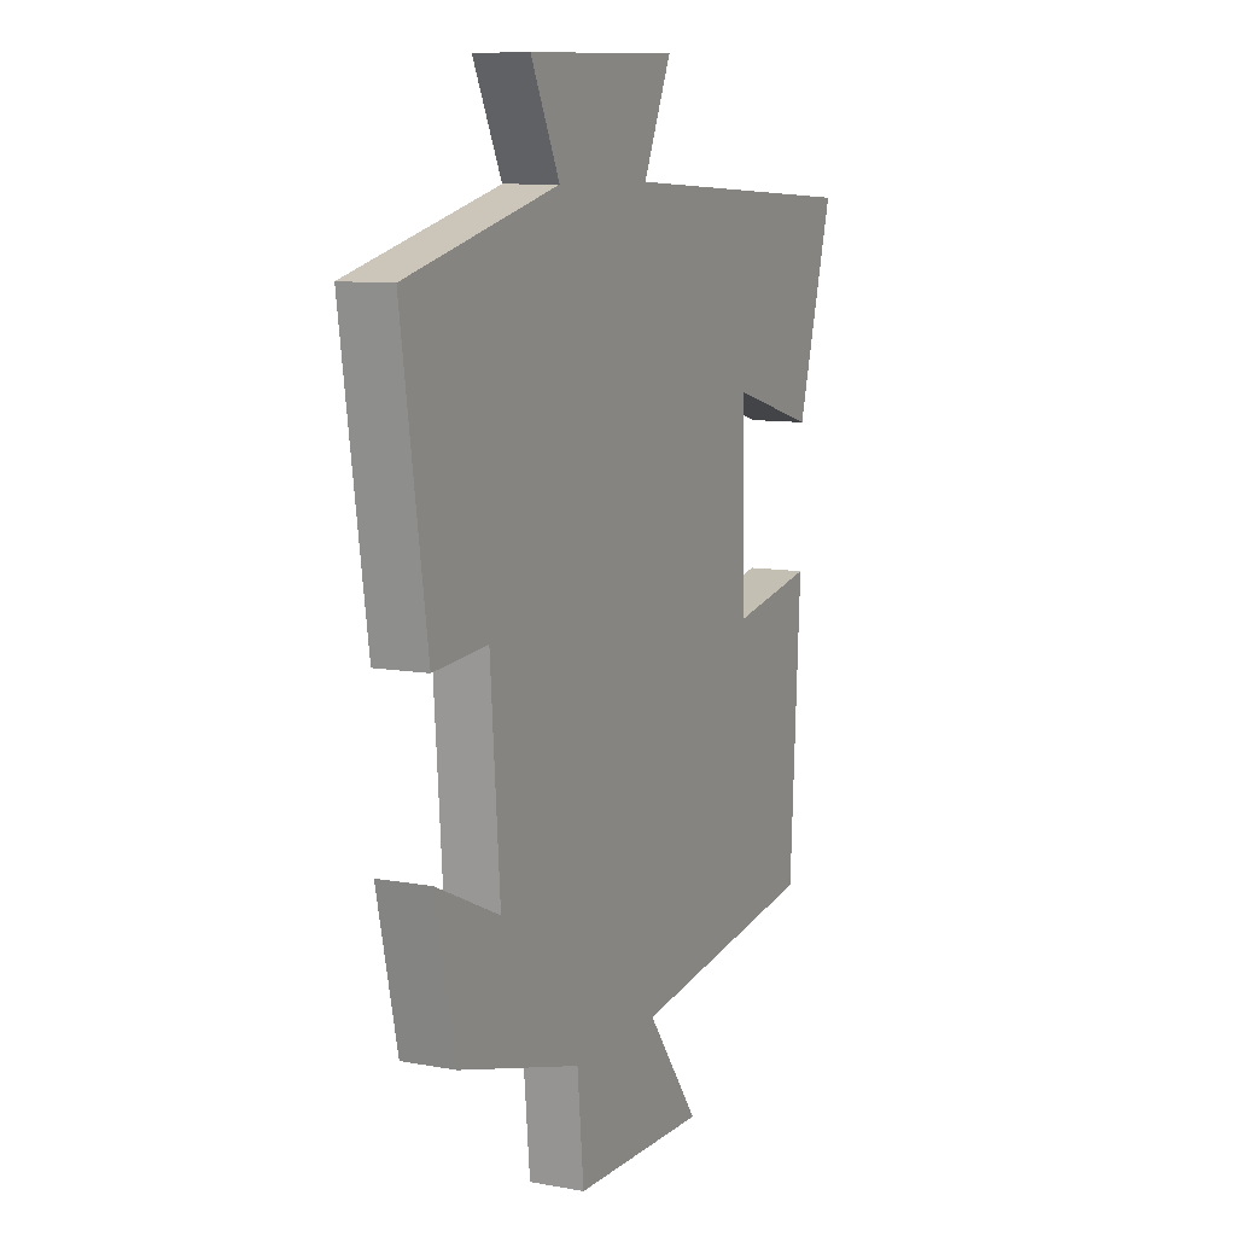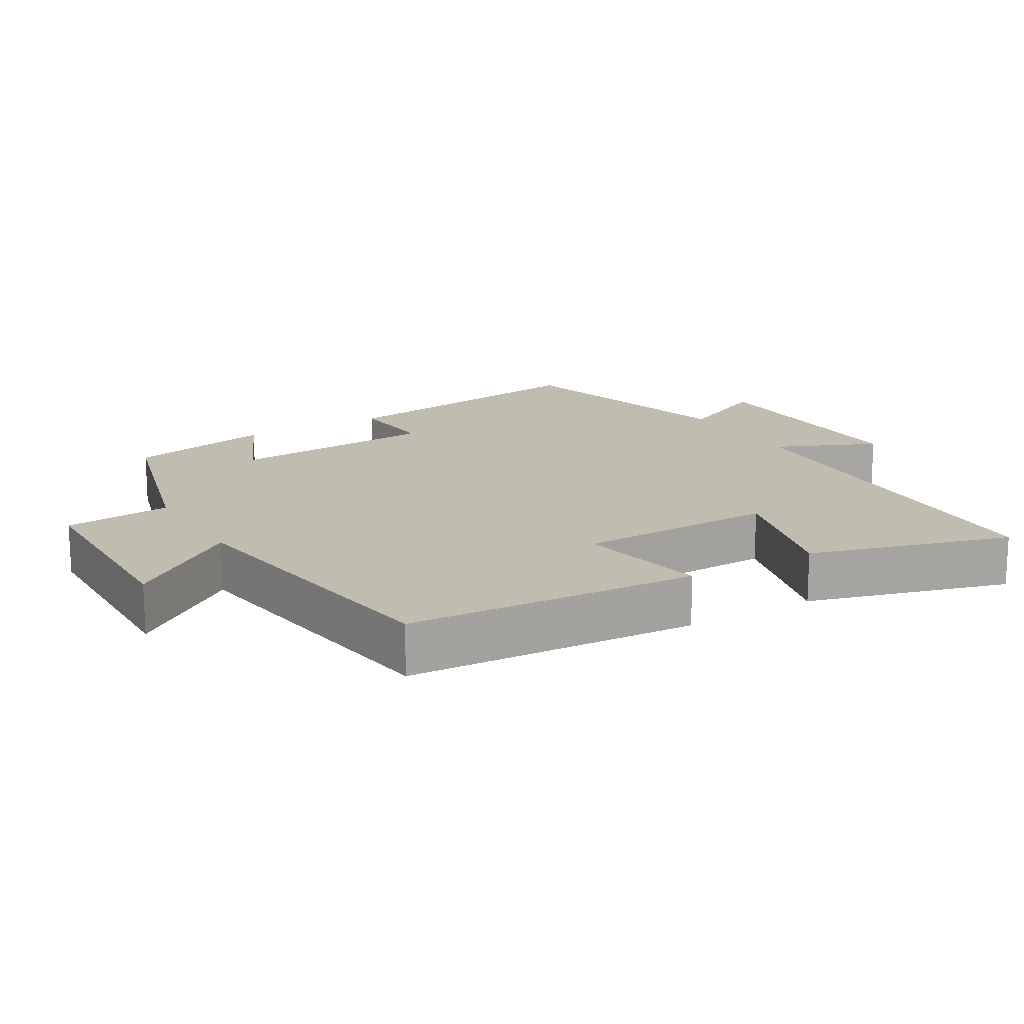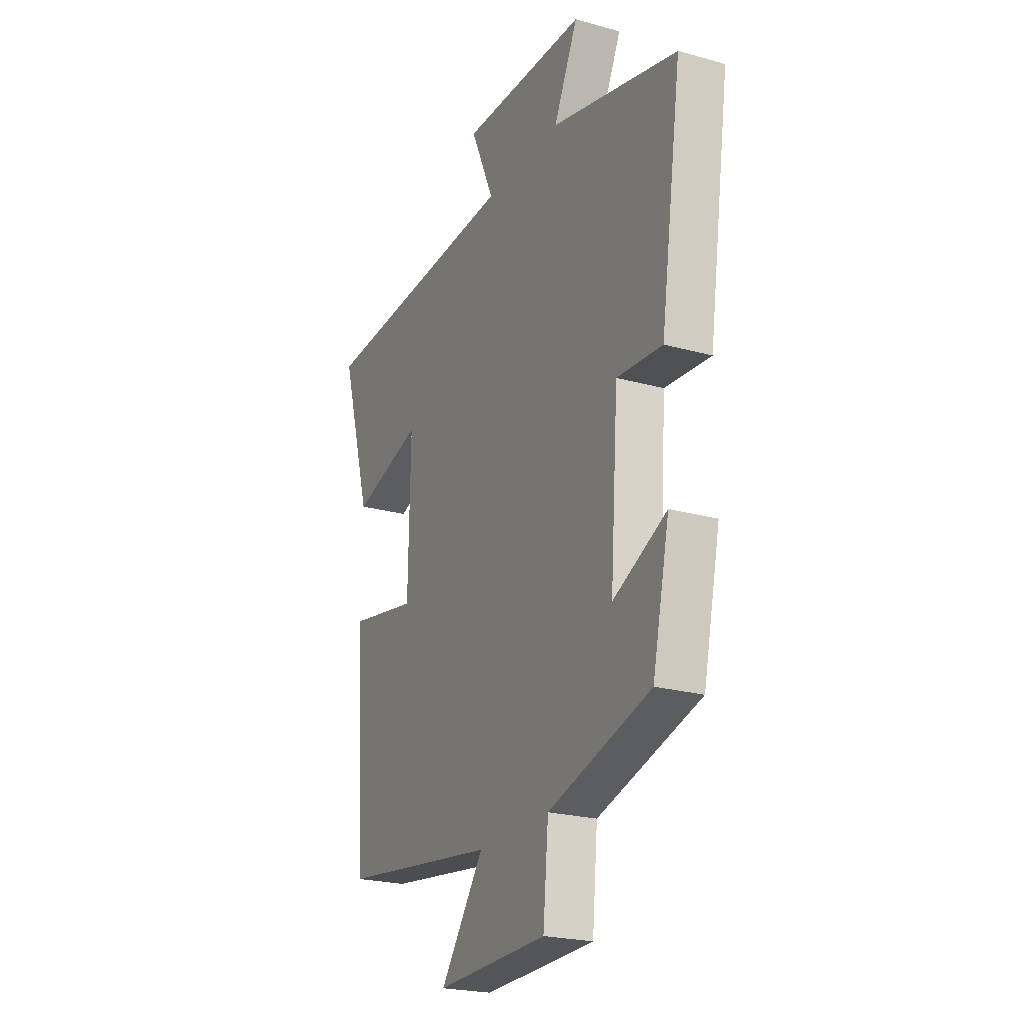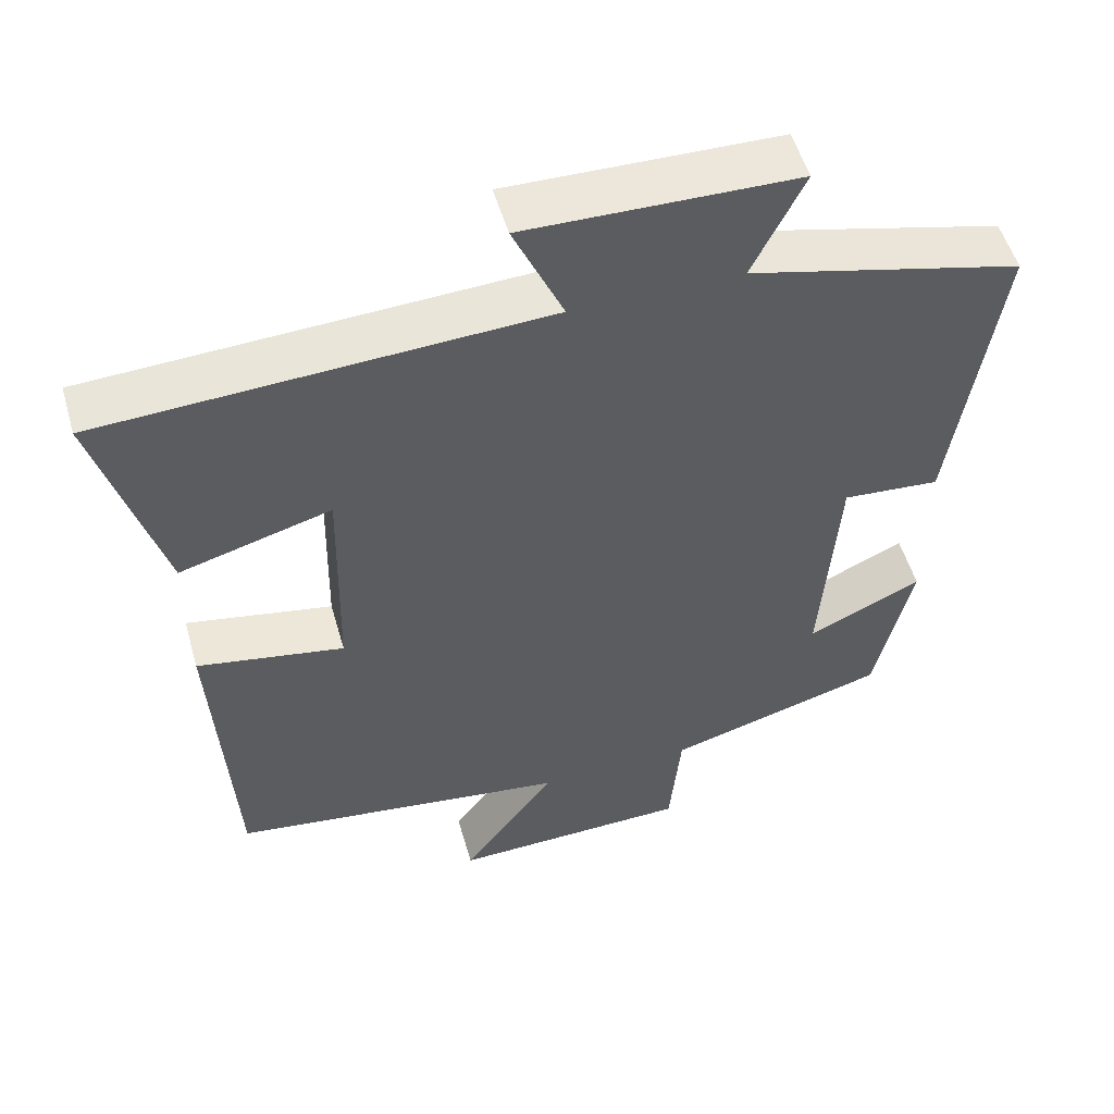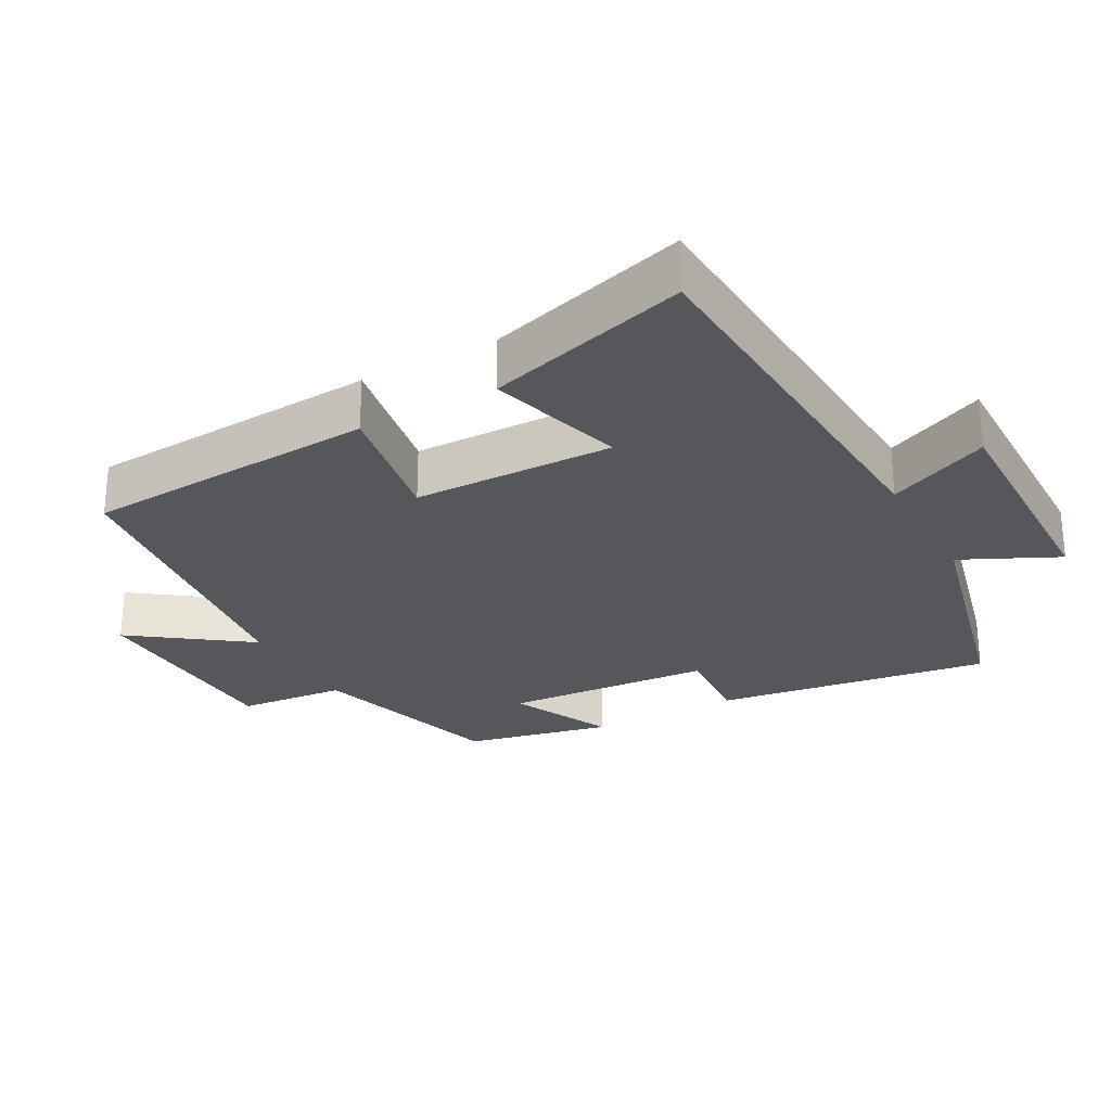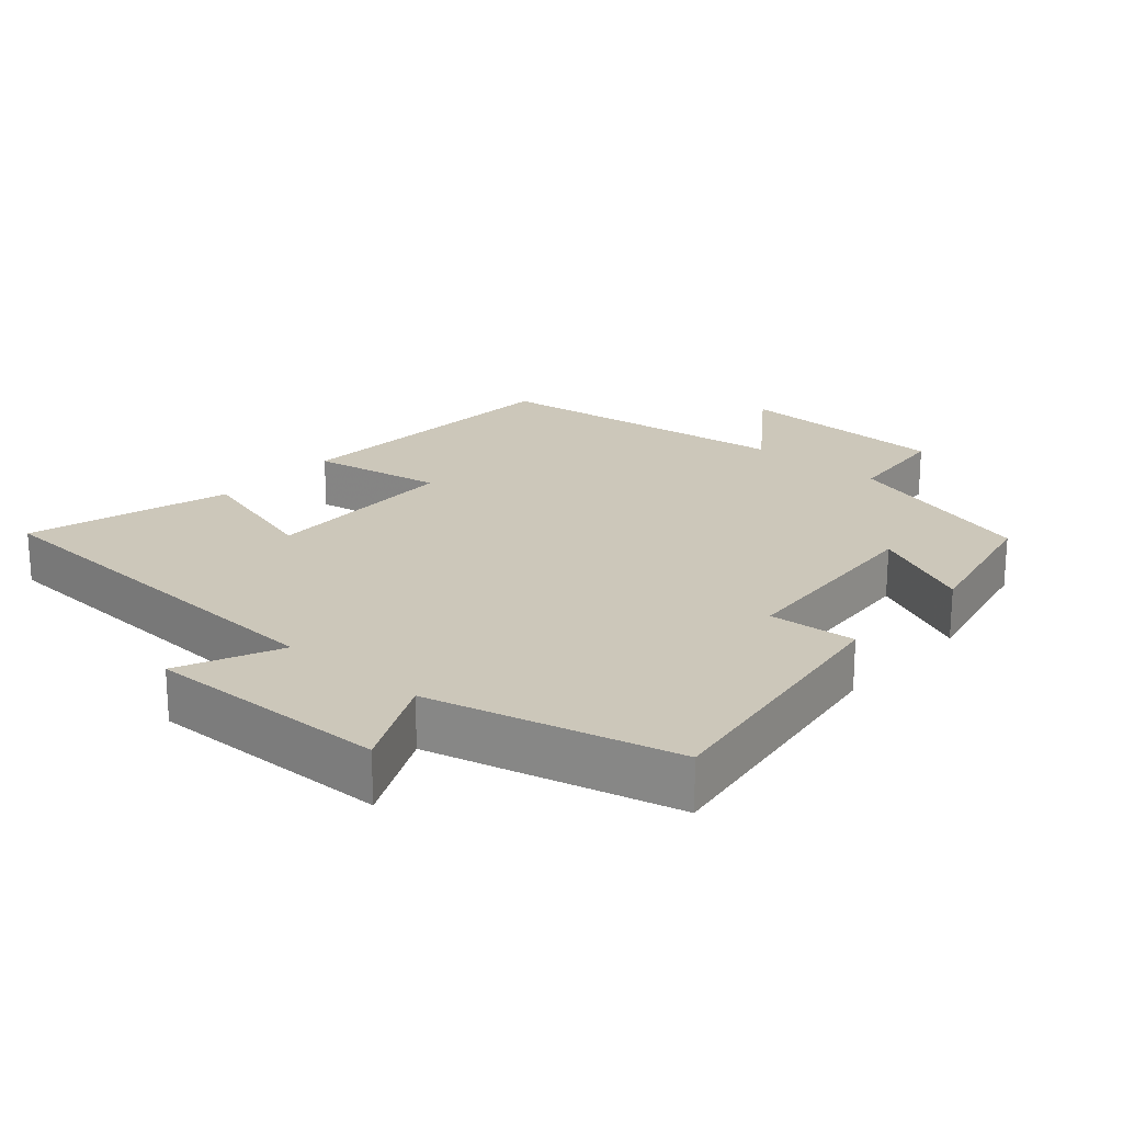
<metadata>
{"format":"obj","ext":"obj","renderer":"f3d","projection":"perspective","resolution":1024,"background":"white","views":[{"elev":9.5,"azim":115.6,"up":"+Z"},{"elev":16.4,"azim":-120.7,"up":"+Y"},{"elev":-23.0,"azim":64.6,"up":"+Z"},{"elev":52.9,"azim":-16.0,"up":"+Z"},{"elev":-26.7,"azim":-60.9,"up":"+Y"},{"elev":21.4,"azim":41.5,"up":"+Y"}]}
</metadata>
<code>
v -0.584 0.07 0.472
v -0.012 0.07 0.5
v -0.077 0.07 0.646
v 0.273 0.07 0.638
v 0.206 0.07 0.5
v 0.559 0.07 0.41
v 0.5 0.07 0.014
v 0.374 0.07 0.024
v 0.352 0.07 -0.276
v 0.5 0.07 -0.208
v 0.453 0.07 -0.419
v 0.168 0.07 -0.5
v 0.153 0.07 -0.656
v -0.157 0.07 -0.664
v -0.036 0.07 -0.5
v -0.475 0.07 -0.44
v -0.5 0.07 -0.017
v -0.31 0.07 -0.052
v -0.304 0.07 0.236
v -0.5 0.07 0.181
v -0.584 0 0.472
v -0.012 0 0.5
v -0.077 0 0.646
v 0.273 0 0.638
v 0.206 0 0.5
v 0.559 0 0.41
v 0.5 0 0.014
v 0.374 0 0.024
v 0.352 0 -0.276
v 0.5 0 -0.208
v 0.453 0 -0.419
v 0.168 0 -0.5
v 0.153 0 -0.656
v -0.157 0 -0.664
v -0.036 0 -0.5
v -0.475 0 -0.44
v -0.5 0 -0.017
v -0.31 0 -0.052
v -0.304 0 0.236
v -0.5 0 0.181
f 19 20 1 2
f 18 19 2
f 15 16 17 18
f 15 18 2
f 12 13 14 15
f 12 15 2
f 9 10 11 12
f 8 9 12 2
f 5 6 7 8
f 5 8 2 3
f 3 4 5
f 22 21 40 39
f 22 39 38
f 38 37 36 35
f 22 38 35
f 35 34 33 32
f 22 35 32
f 32 31 30 29
f 22 32 29 28
f 28 27 26 25
f 23 22 28 25
f 25 24 23
f 1 21 22 2
f 2 22 23 3
f 3 23 24 4
f 4 24 25 5
f 5 25 26 6
f 6 26 27 7
f 7 27 28 8
f 8 28 29 9
f 9 29 30 10
f 10 30 31 11
f 11 31 32 12
f 12 32 33 13
f 13 33 34 14
f 14 34 35 15
f 15 35 36 16
f 16 36 37 17
f 17 37 38 18
f 18 38 39 19
f 19 39 40 20
f 20 40 21 1

</code>
